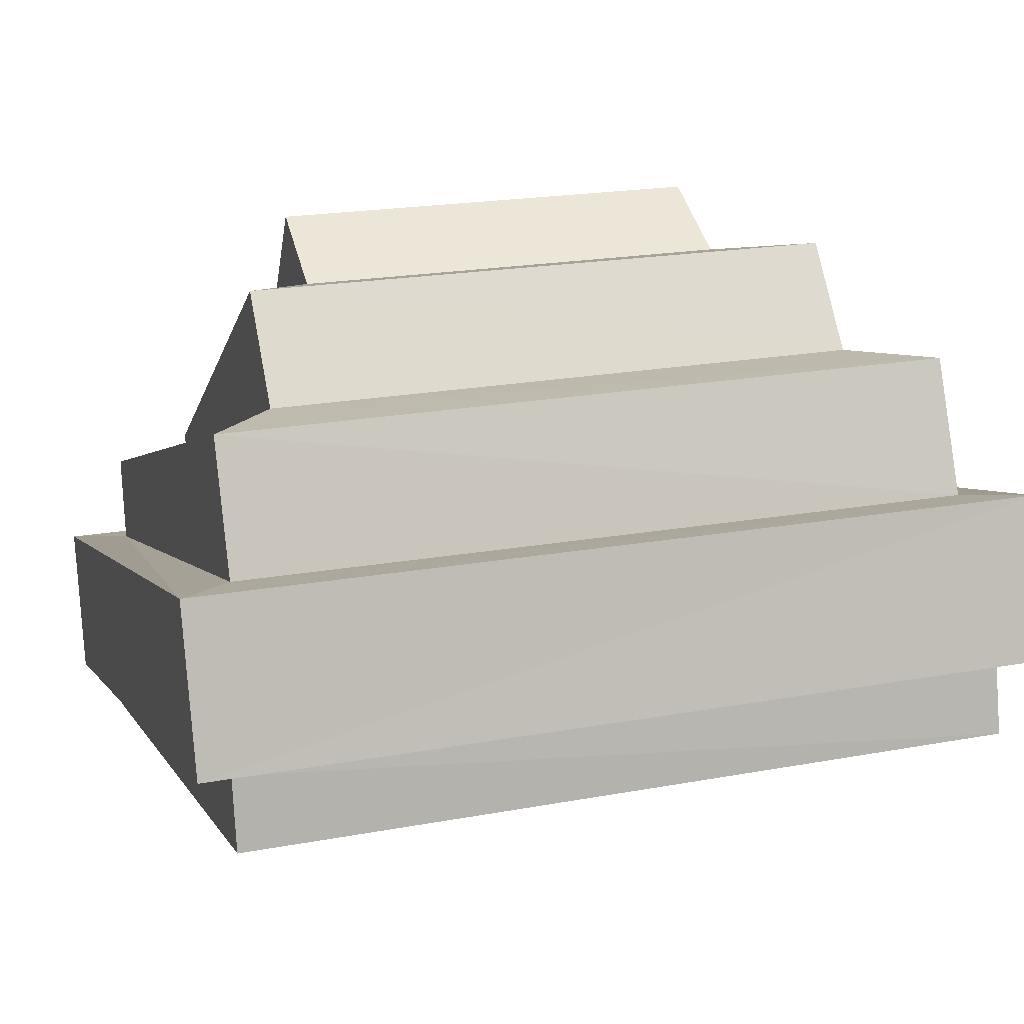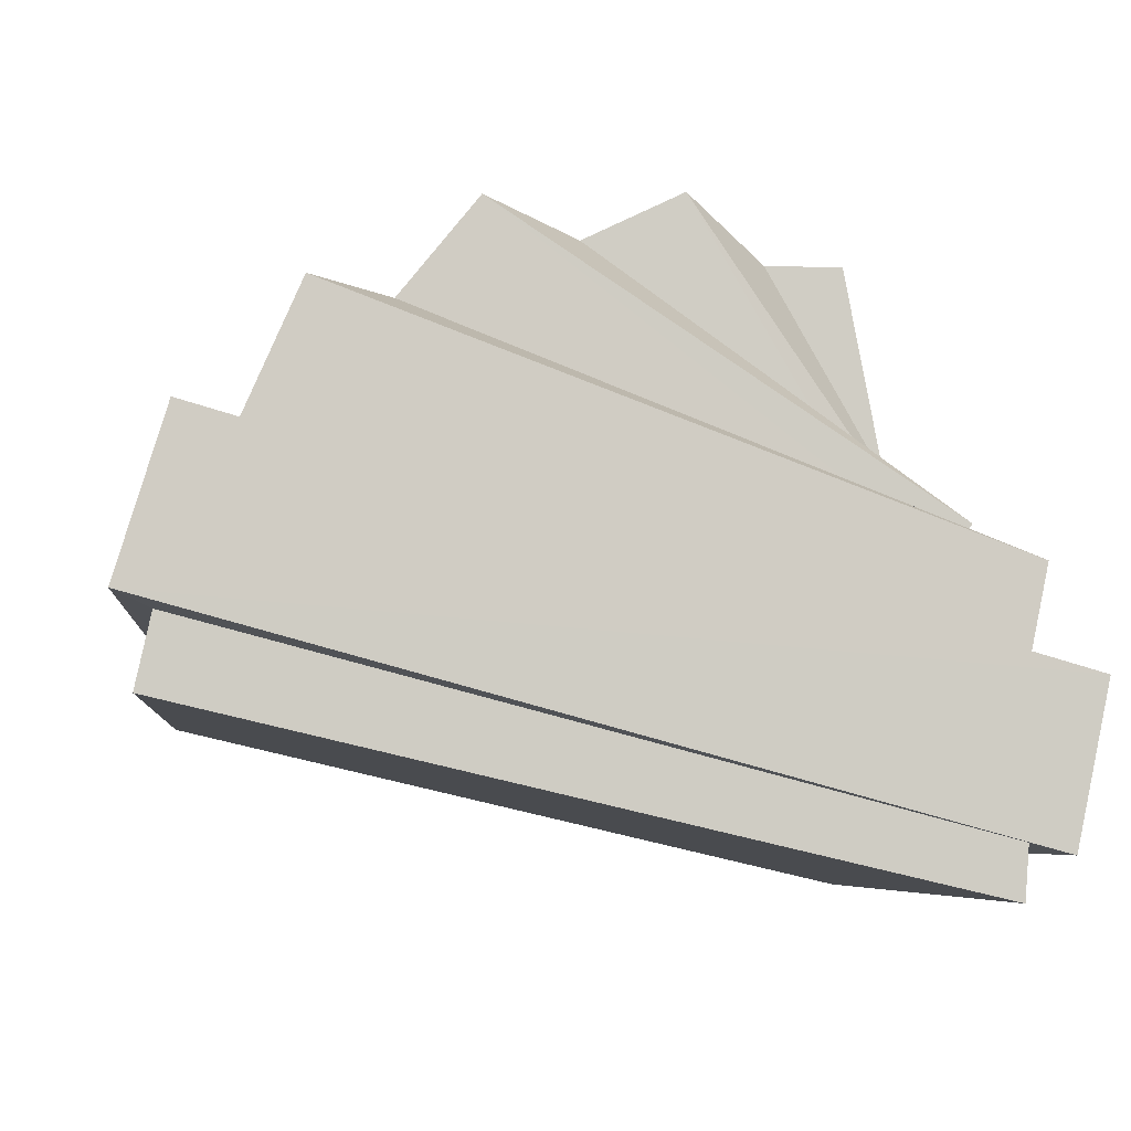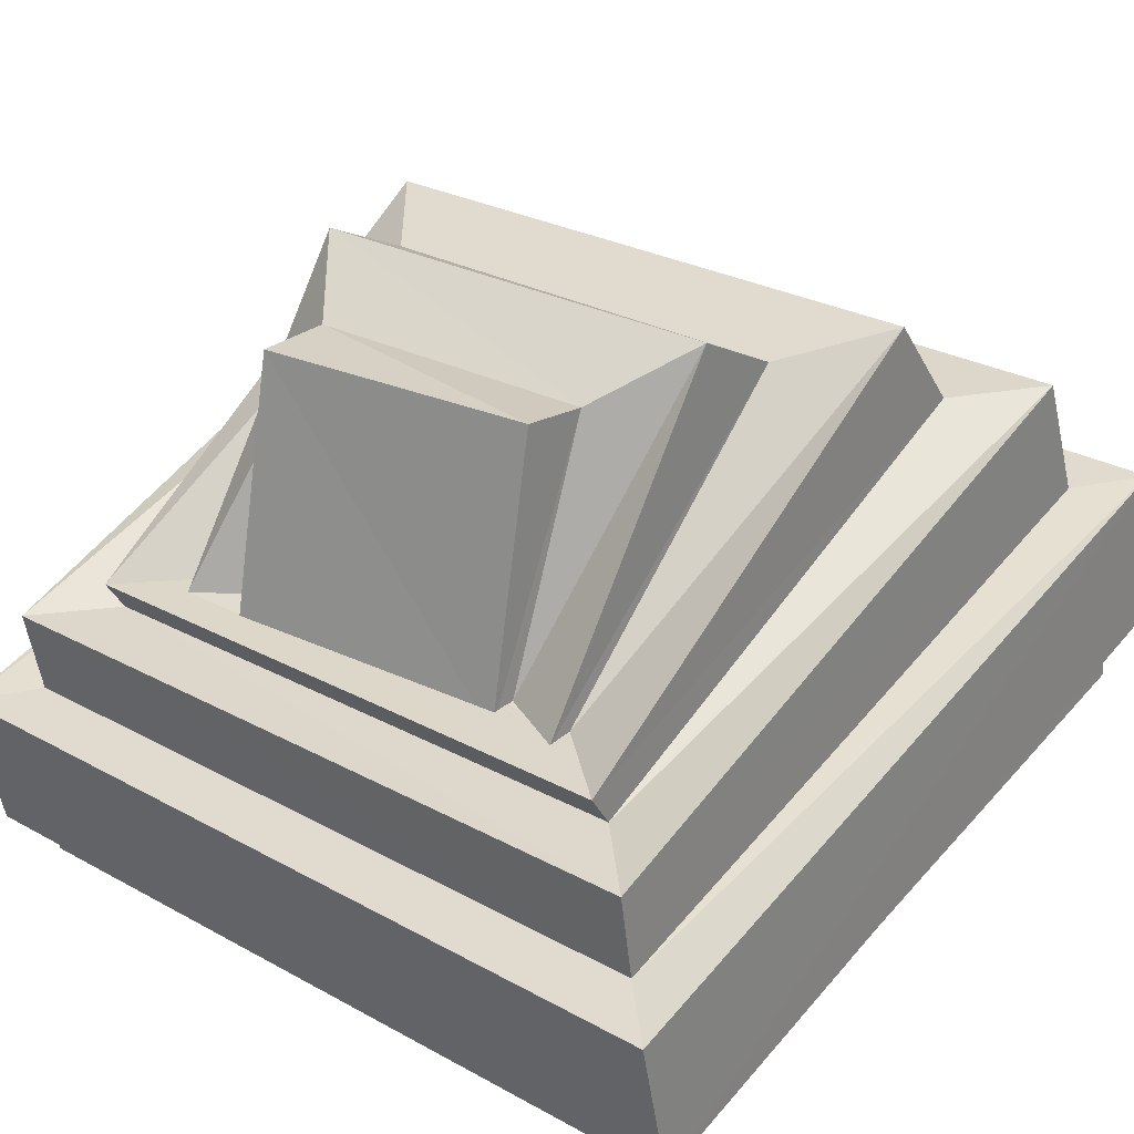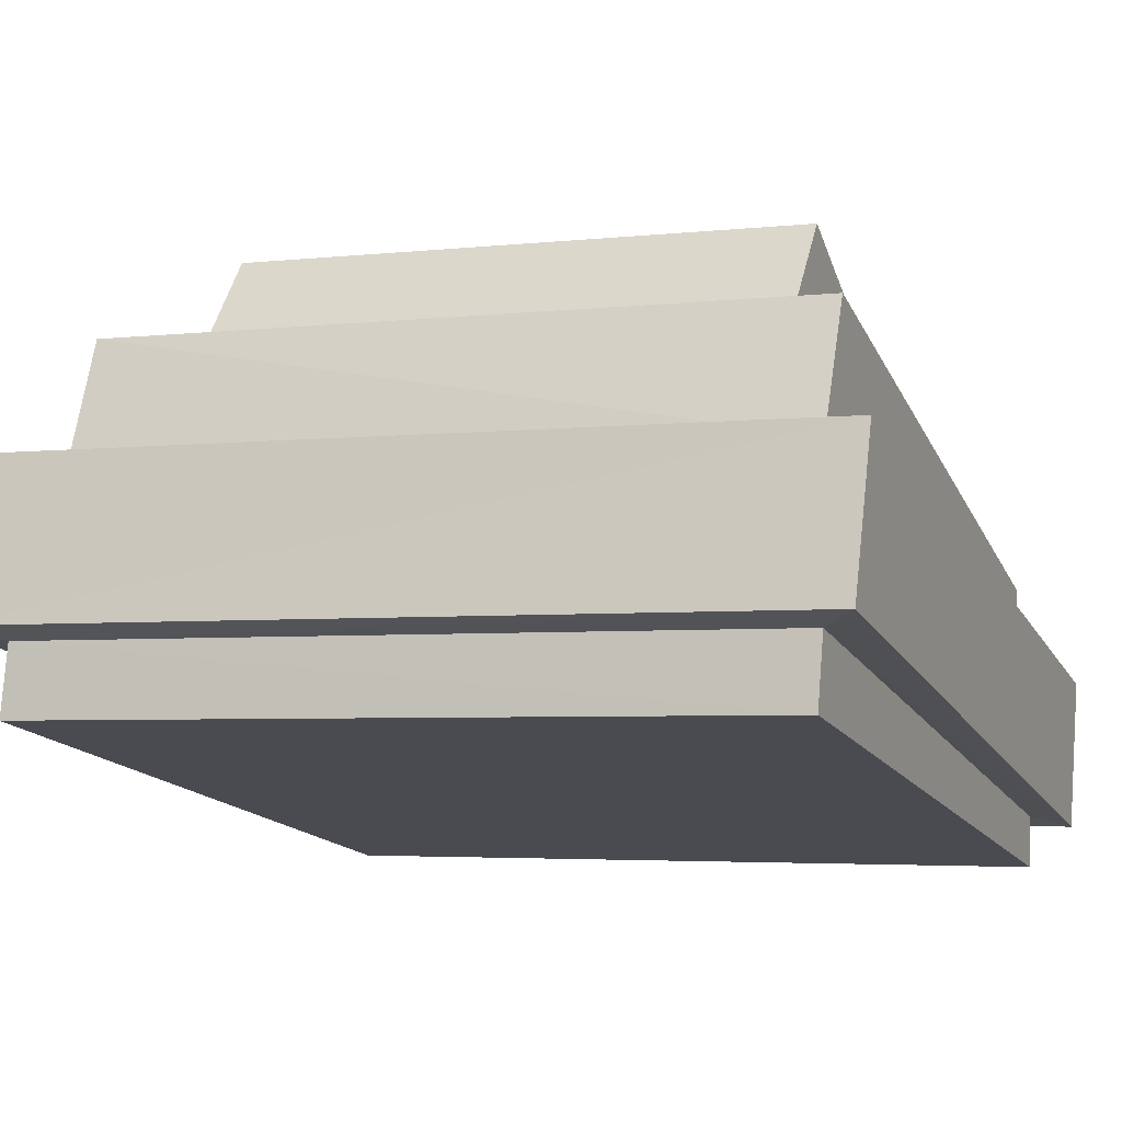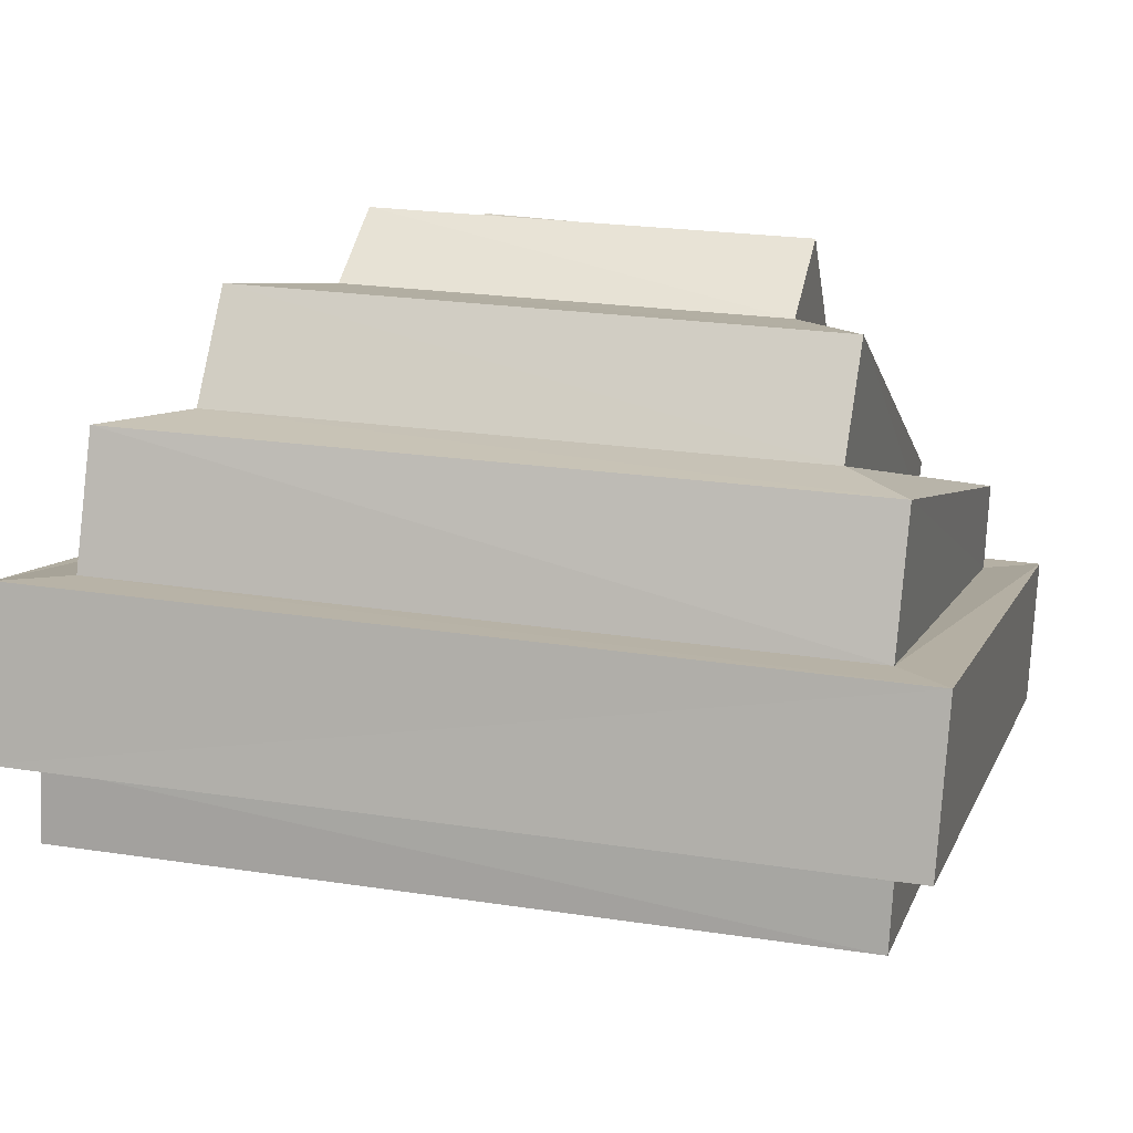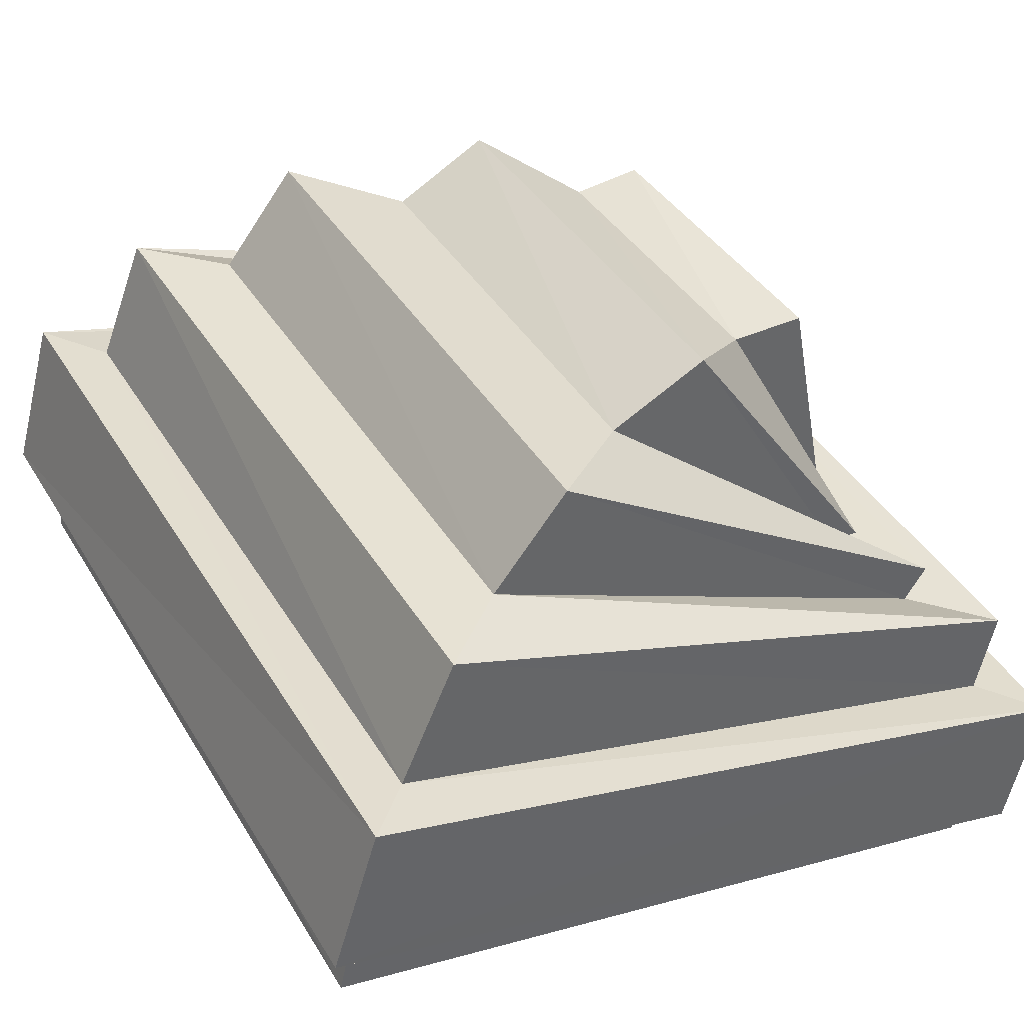
<metadata>
{"format":"obj","ext":"obj","renderer":"f3d","projection":"perspective","resolution":1024,"background":"white","views":[{"elev":20.1,"azim":-17.5,"up":"+Y"},{"elev":-4.9,"azim":84.1,"up":"+Y"},{"elev":27.8,"azim":-140.3,"up":"+Y"},{"elev":-2.1,"azim":22.8,"up":"+Y"},{"elev":23.9,"azim":15.4,"up":"+Y"},{"elev":41.5,"azim":61.6,"up":"+Y"}]}
</metadata>
<code>
o GreenSLime_Cube
v -0.4934 0.5652 0.4884
v -0.4701 0.773 0.4056
v -0.4933 0.3228 -0.4401
v -0.4694 0.5203 -0.4541
v 0.4932 0.5764 0.4893
v 0.4691 0.7785 0.4036
v 0.4934 0.3326 -0.4447
v 0.4699 0.5252 -0.4547
v -0.5404 0.7865 0.4731
v -0.5397 0.5028 -0.5232
v 0.5402 0.51 -0.5232
v 0.5396 0.7935 0.4712
v -0.3818 0.9258 0.2417
v -0.3803 0.6438 -0.3834
v 0.381 0.6439 -0.3885
v 0.3795 0.9311 0.2342
v -0.4701 0.9331 0.3417
v -0.4688 0.6338 -0.4726
v 0.4696 0.6374 -0.478
v 0.4683 0.9401 0.3328
v -0.2828 1.018 0.02082
v -0.2804 0.693 -0.3283
v 0.2816 0.6941 -0.3316
v 0.2792 1.021 0.01652
v -0.3821 1.048 0.1438
v -0.3798 0.6853 -0.4115
v 0.3812 0.6863 -0.4164
v 0.3789 1.051 0.1372
v -0.1935 1.015 -0.2041
v -0.1904 0.6942 -0.3194
v 0.1927 0.7004 -0.3282
v 0.1895 1.014 -0.2152
v -0.2827 1.08 -0.09778
v -0.2792 0.6858 -0.3637
v 0.2818 0.6914 -0.3718
v 0.2783 1.082 -0.1079
v -0.1915 1.025 -0.2906
v -0.1881 0.6682 -0.3531
v 0.1931 0.6827 -0.3732
v 0.1893 1.014 -0.3111
v -0.5399 0.3081 -0.479
v -0.5402 0.5829 0.5317
v 0.5401 0.3184 -0.4834
v 0.5398 0.5945 0.5324
v -0.4933 0.2538 -0.4314
v -0.4934 0.4732 0.5053
v 0.4934 0.2662 -0.4397
v 0.4933 0.4882 0.5087
f 9 41 42
f 10 43 41
f 11 44 43
f 12 42 44
f 7 45 3
f 6 17 2
f 4 9 2
f 8 10 4
f 6 11 8
f 2 12 6
f 15 28 16
f 4 19 8
f 8 20 6
f 2 18 4
f 14 17 13
f 15 18 14
f 16 19 15
f 13 20 16
f 23 36 24
f 13 26 14
f 16 25 13
f 14 27 15
f 22 25 21
f 23 26 22
f 24 27 23
f 21 28 24
f 32 37 29
f 21 34 22
f 24 33 21
f 22 35 23
f 30 33 29
f 31 34 30
f 32 35 31
f 29 36 32
f 38 40 39
f 30 39 31
f 31 40 32
f 29 38 30
f 3 42 41
f 7 41 43
f 5 43 44
f 1 44 42
f 47 46 45
f 5 47 7
f 3 46 1
f 1 48 5
f 9 10 41
f 10 11 43
f 11 12 44
f 12 9 42
f 7 47 45
f 6 20 17
f 4 10 9
f 8 11 10
f 6 12 11
f 2 9 12
f 15 27 28
f 4 18 19
f 8 19 20
f 2 17 18
f 14 18 17
f 15 19 18
f 16 20 19
f 13 17 20
f 23 35 36
f 13 25 26
f 16 28 25
f 14 26 27
f 22 26 25
f 23 27 26
f 24 28 27
f 21 25 28
f 32 40 37
f 21 33 34
f 24 36 33
f 22 34 35
f 30 34 33
f 31 35 34
f 32 36 35
f 29 33 36
f 38 37 40
f 30 38 39
f 31 39 40
f 29 37 38
f 3 1 42
f 7 3 41
f 5 7 43
f 1 5 44
f 47 48 46
f 5 48 47
f 3 45 46
f 1 46 48

</code>
